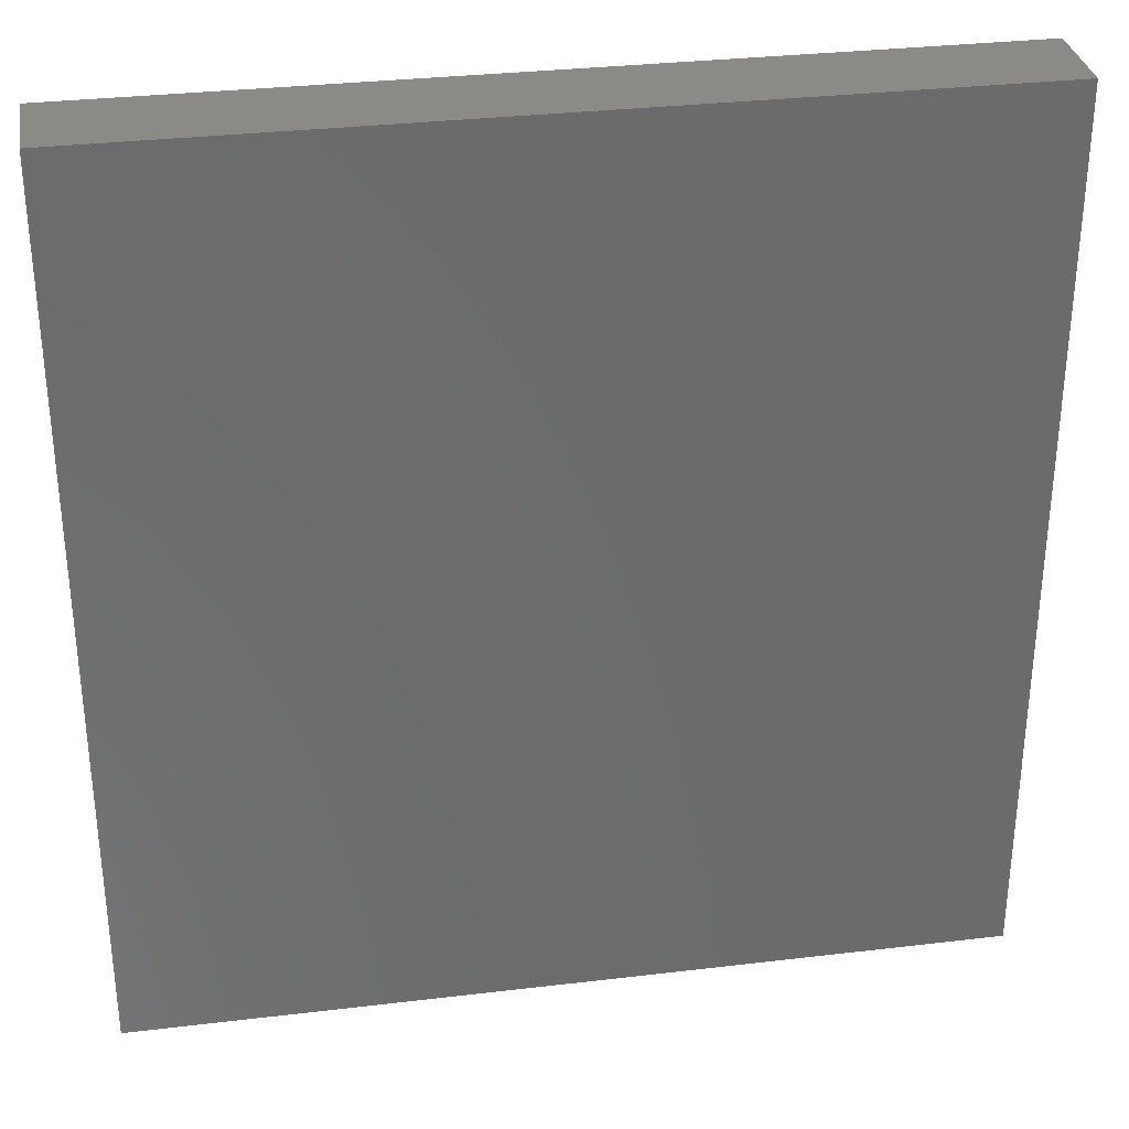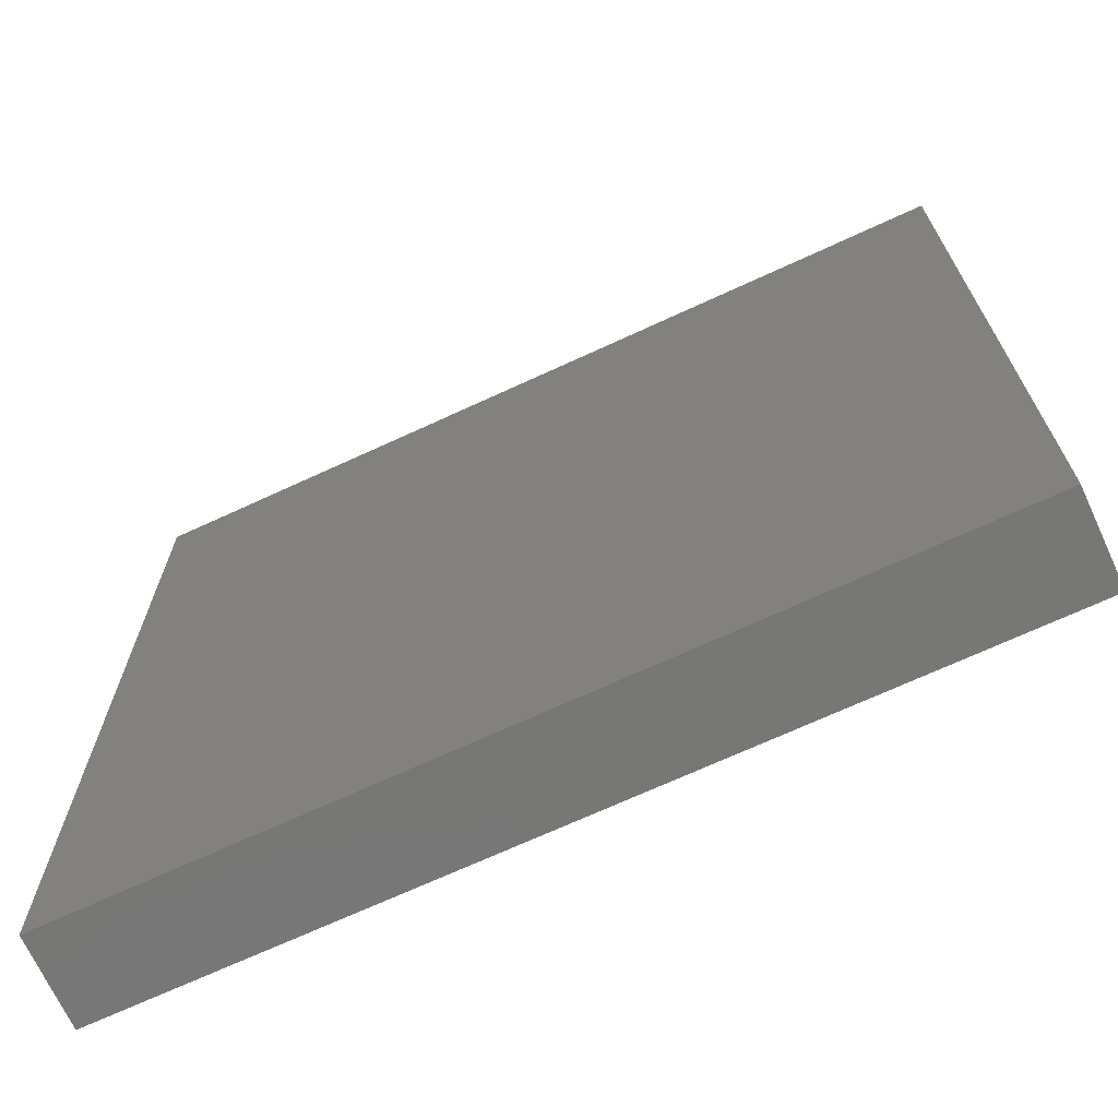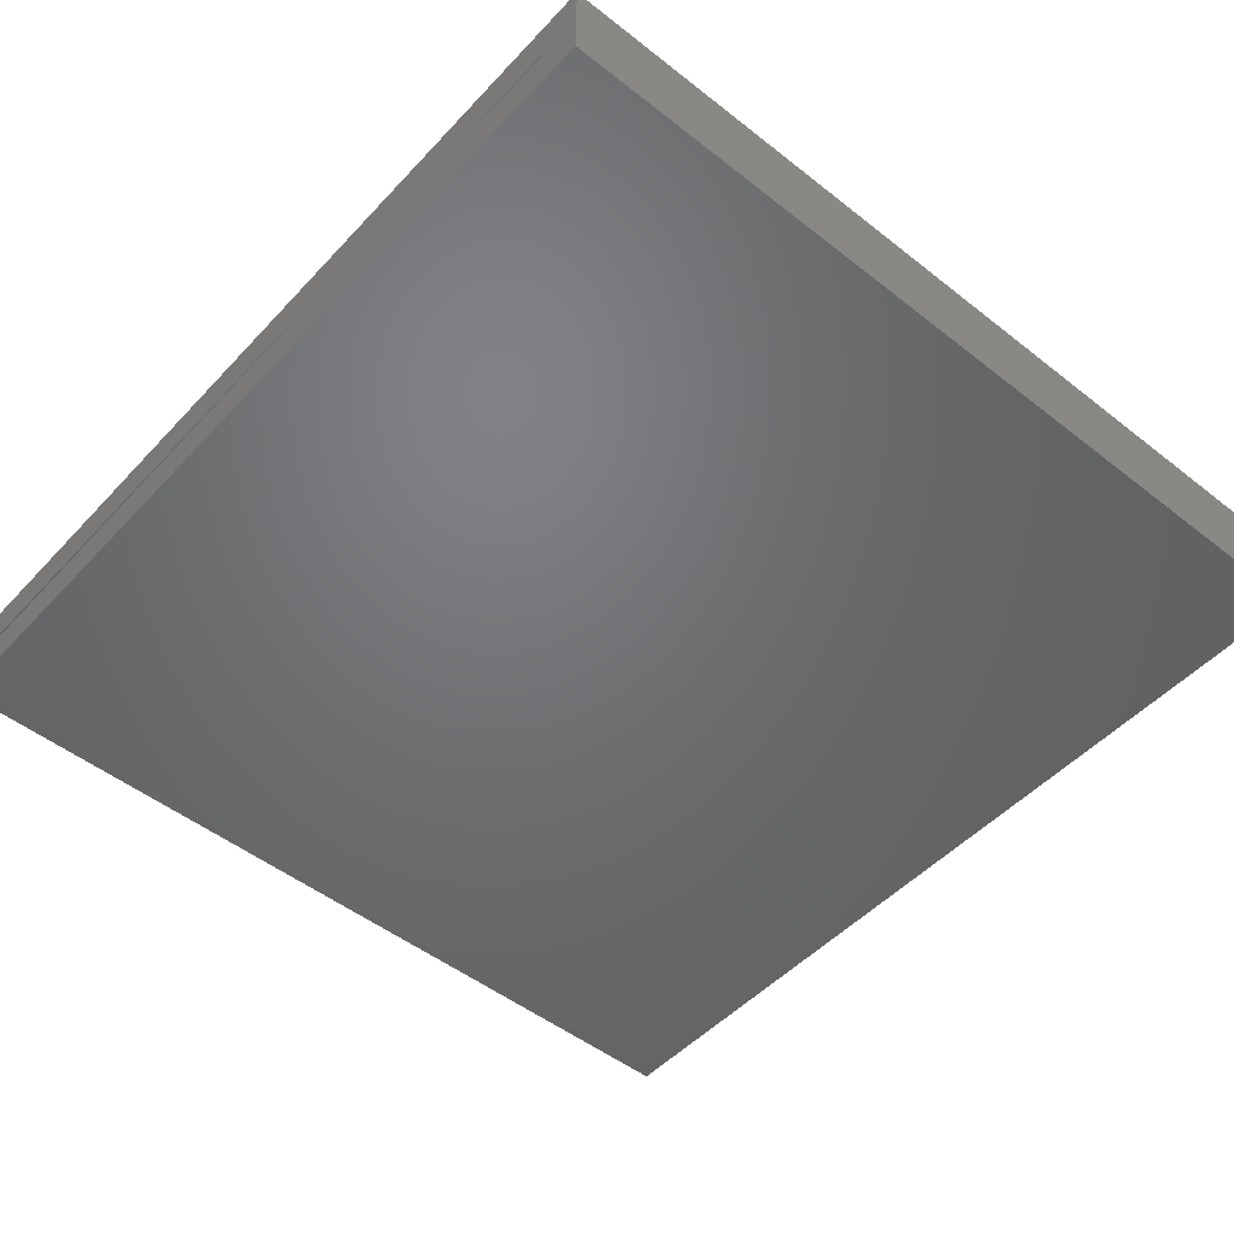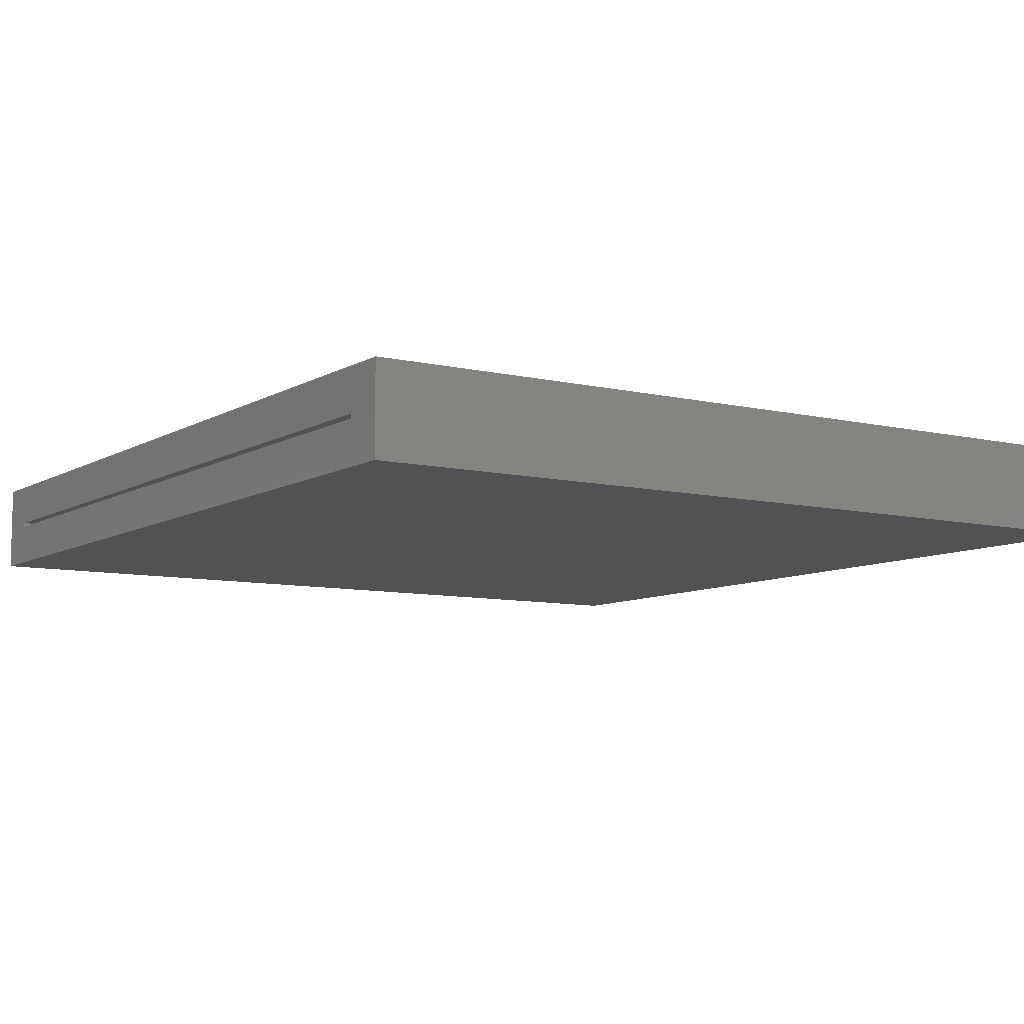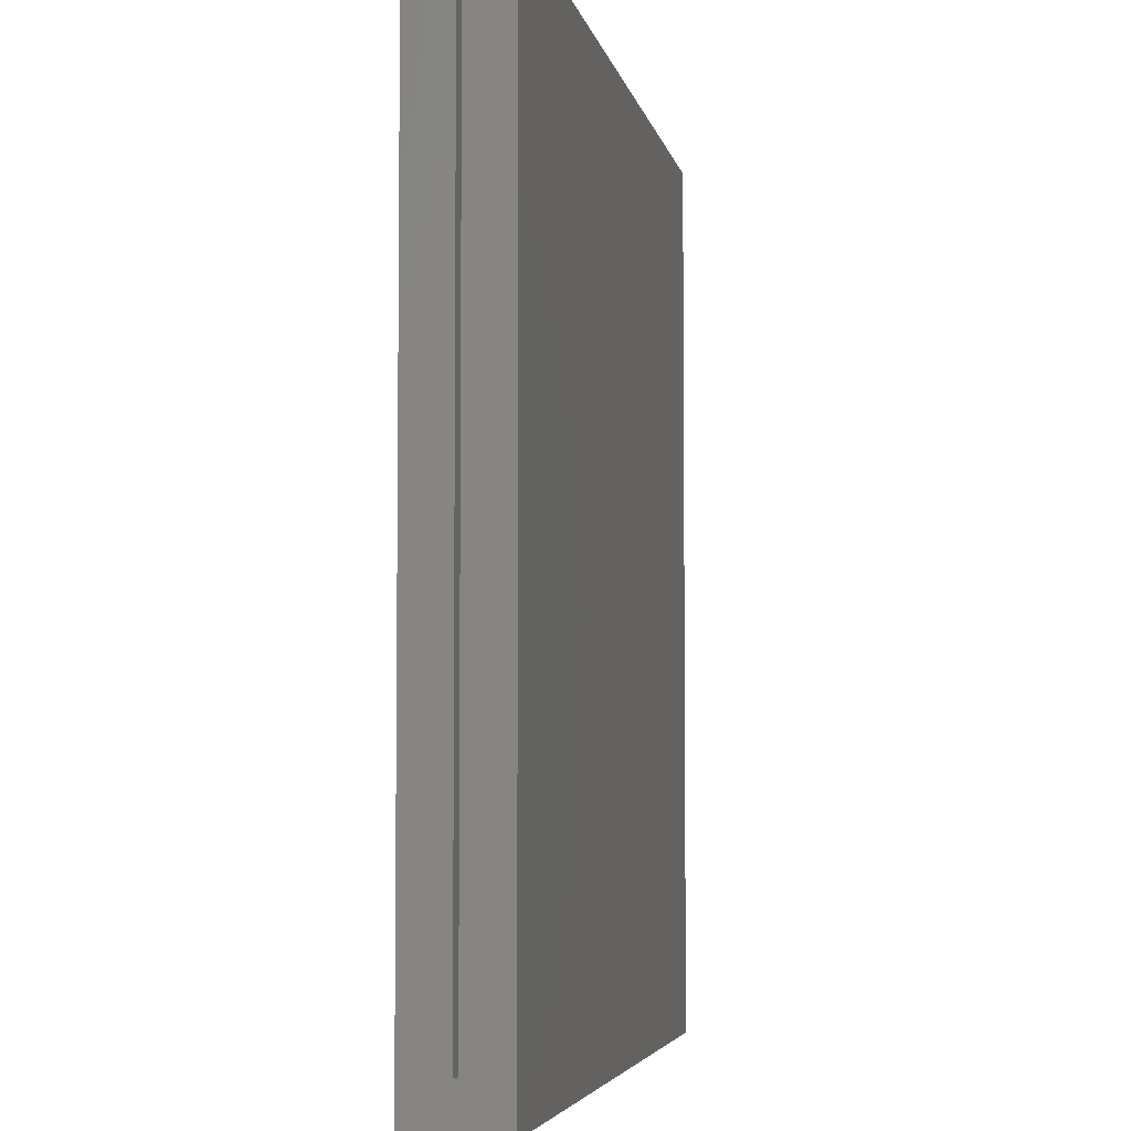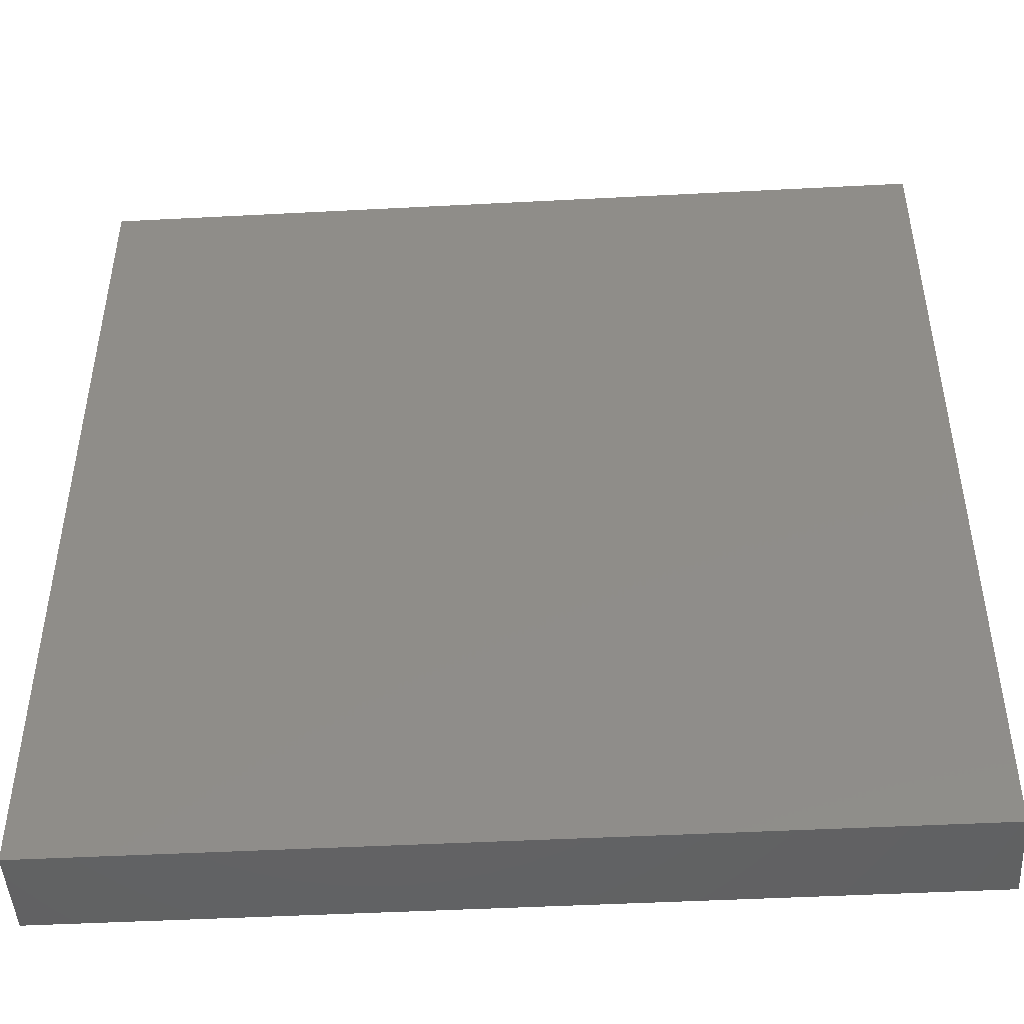
<metadata>
{"format":"stl","ext":"stl","renderer":"f3d","projection":"perspective","resolution":1024,"background":"white","views":[{"elev":32.0,"azim":-9.5,"up":"+Y"},{"elev":-69.8,"azim":-155.2,"up":"+Y"},{"elev":-49.7,"azim":139.1,"up":"+Z"},{"elev":-8.4,"azim":147.0,"up":"+Z"},{"elev":-4.6,"azim":100.6,"up":"+Y"},{"elev":-46.6,"azim":3.4,"up":"+Y"}]}
</metadata>
<code>
# stl→obj: 16 verts, 28 faces
v 0.75 0.8125 0.1016
v 0.75 0.7344 0.02344
v 0.75 0.7344 0.01562
v 0.75 -0.8125 0.1016
v 0.75 -0.8125 -0.0625
v 0.75 -0.7344 0.01562
v 0.75 -0.7344 0.02344
v 0.75 0.8125 -0.0625
v -0.7344 -0.7344 0.02344
v -0.7344 -0.7344 0.01562
v -0.7344 0.7344 0.02344
v -0.7344 0.7344 0.01562
v -0.8125 -0.8125 0.1016
v -0.8125 -0.8125 -0.0625
v -0.8125 0.8125 0.1016
v -0.8125 0.8125 -0.0625
f 1 2 3
f 4 5 6
f 4 6 7
f 4 7 2
f 4 2 1
f 6 5 3
f 3 5 8
f 3 8 1
f 9 7 10
f 10 7 6
f 2 11 3
f 3 11 12
f 12 10 3
f 3 10 6
f 11 2 9
f 9 2 7
f 13 14 4
f 4 14 5
f 1 8 15
f 15 8 16
f 15 16 13
f 13 16 14
f 14 16 5
f 5 16 8
f 13 4 15
f 15 4 1
f 11 9 12
f 12 9 10

</code>
